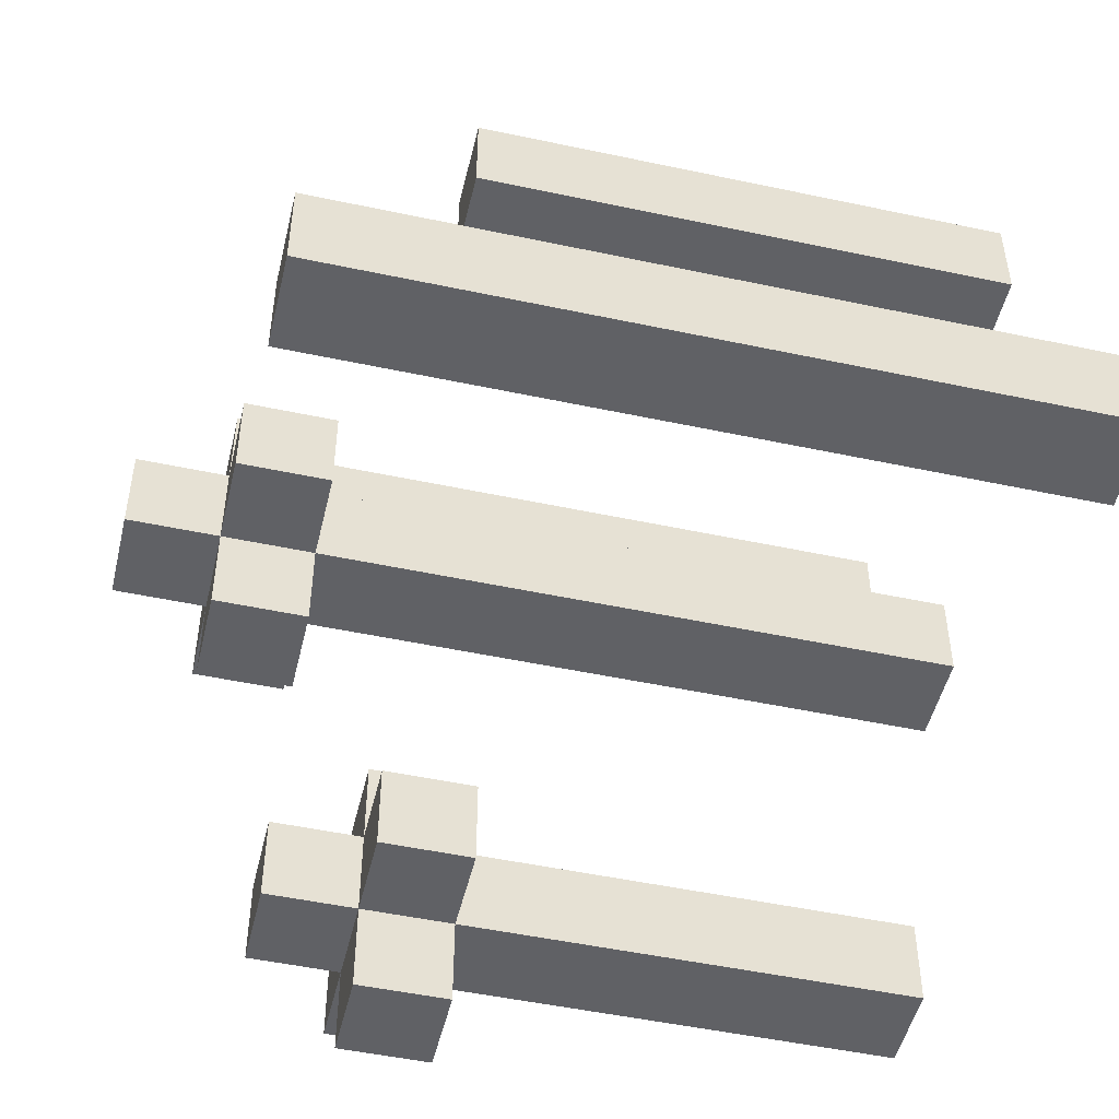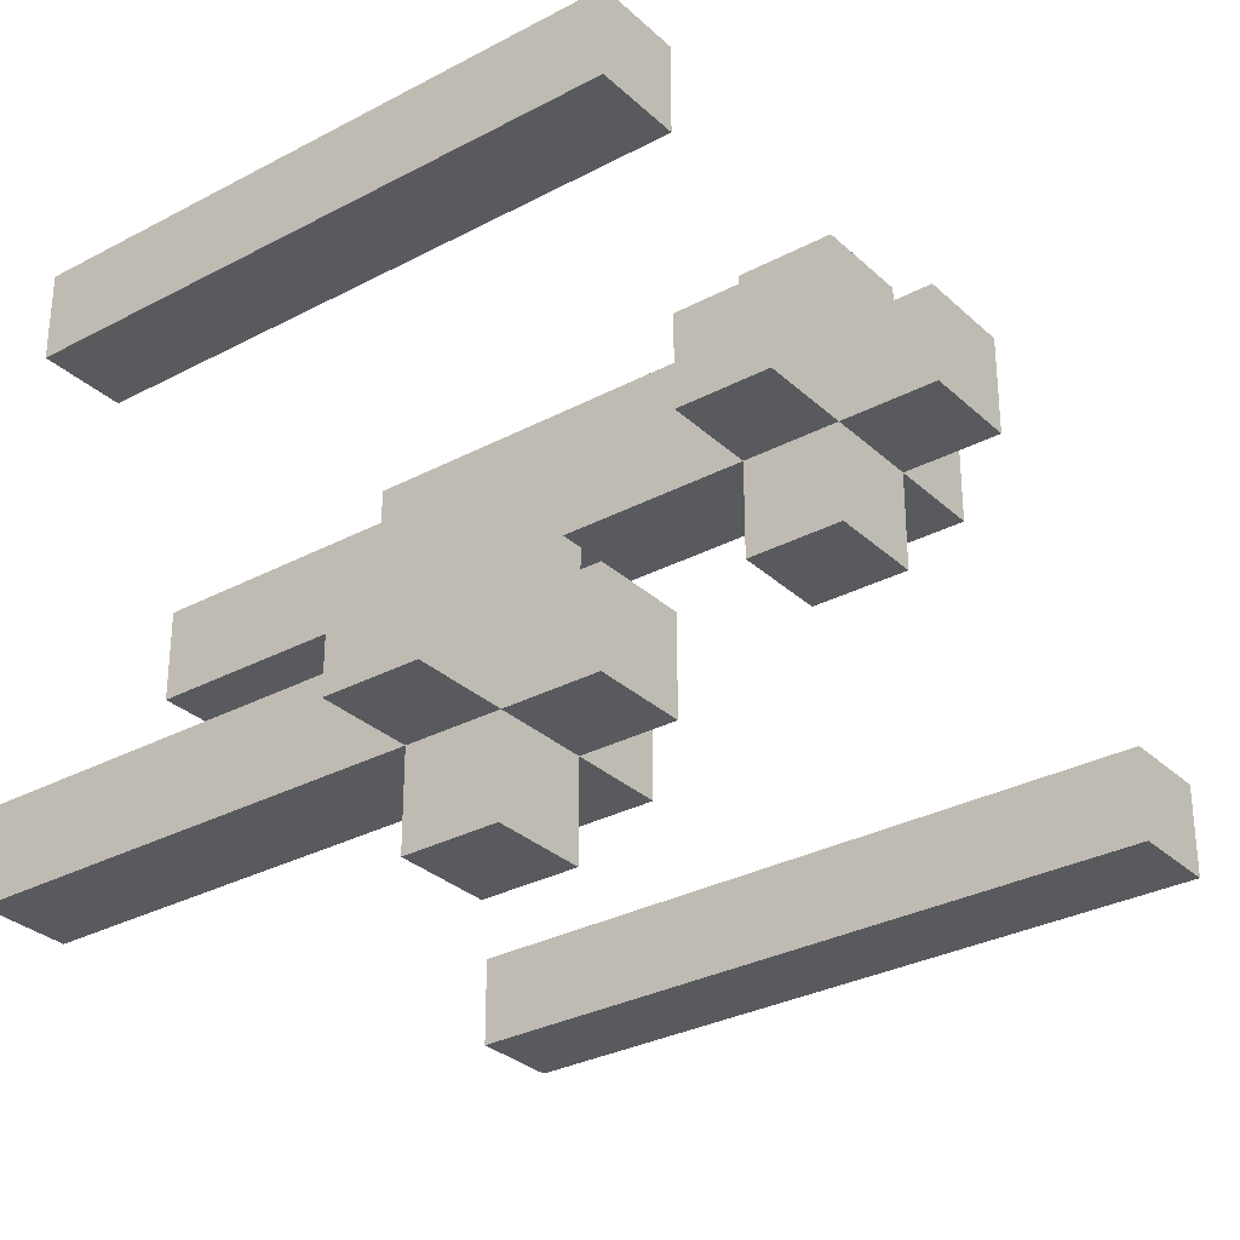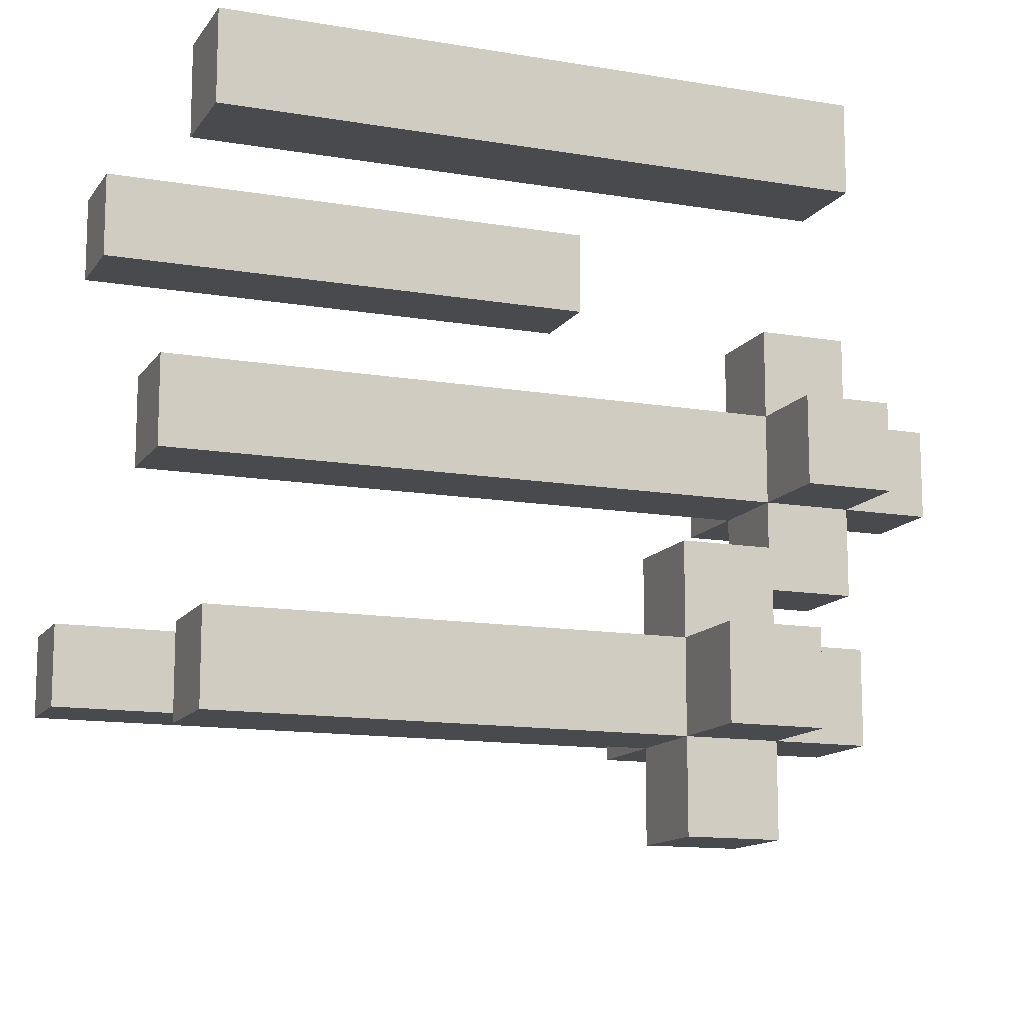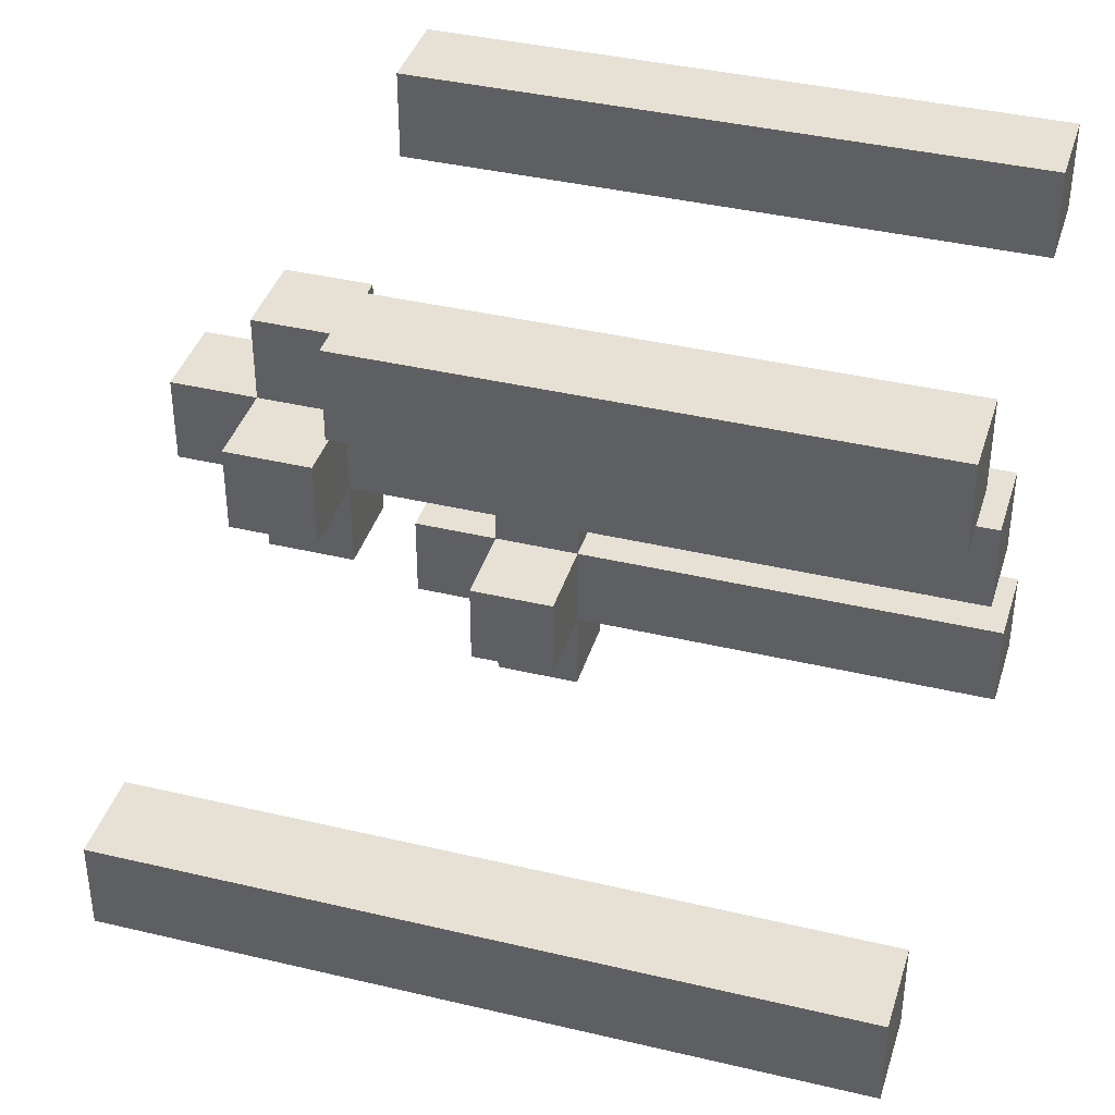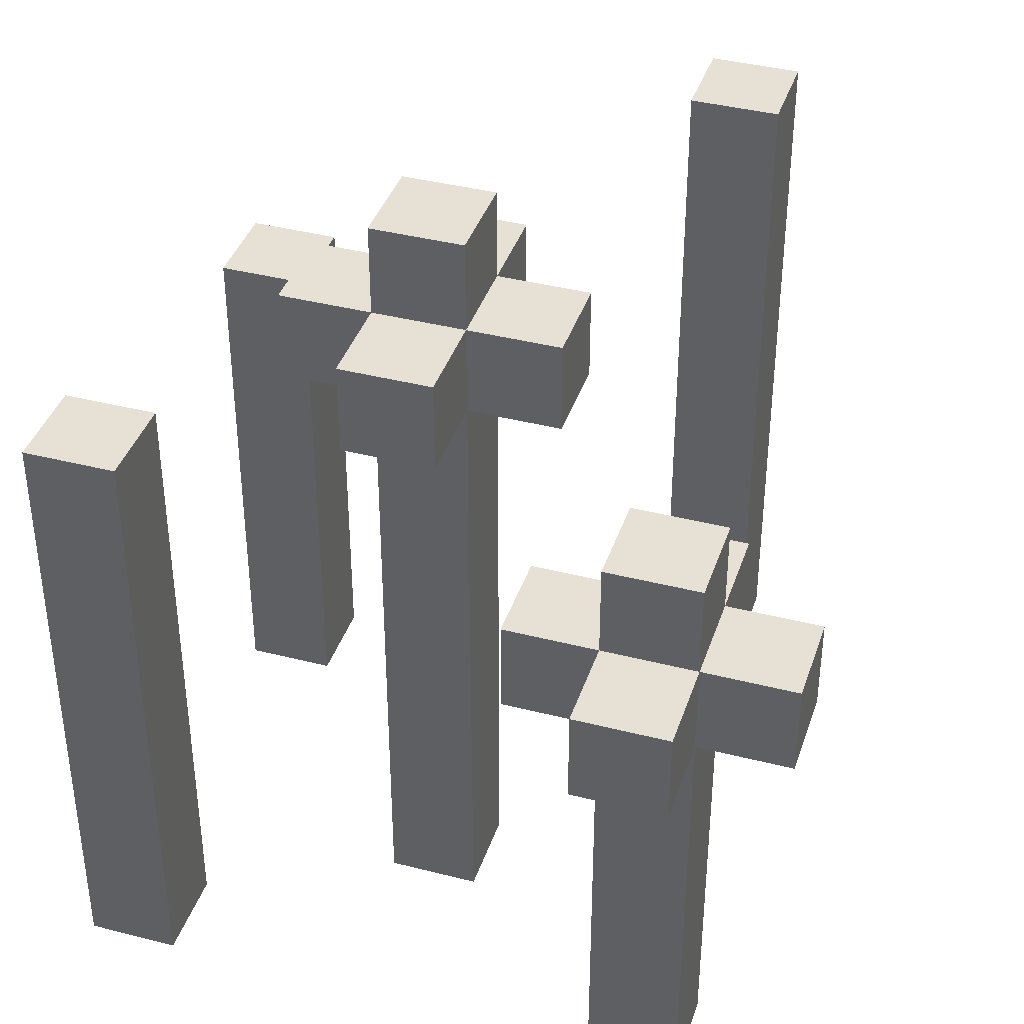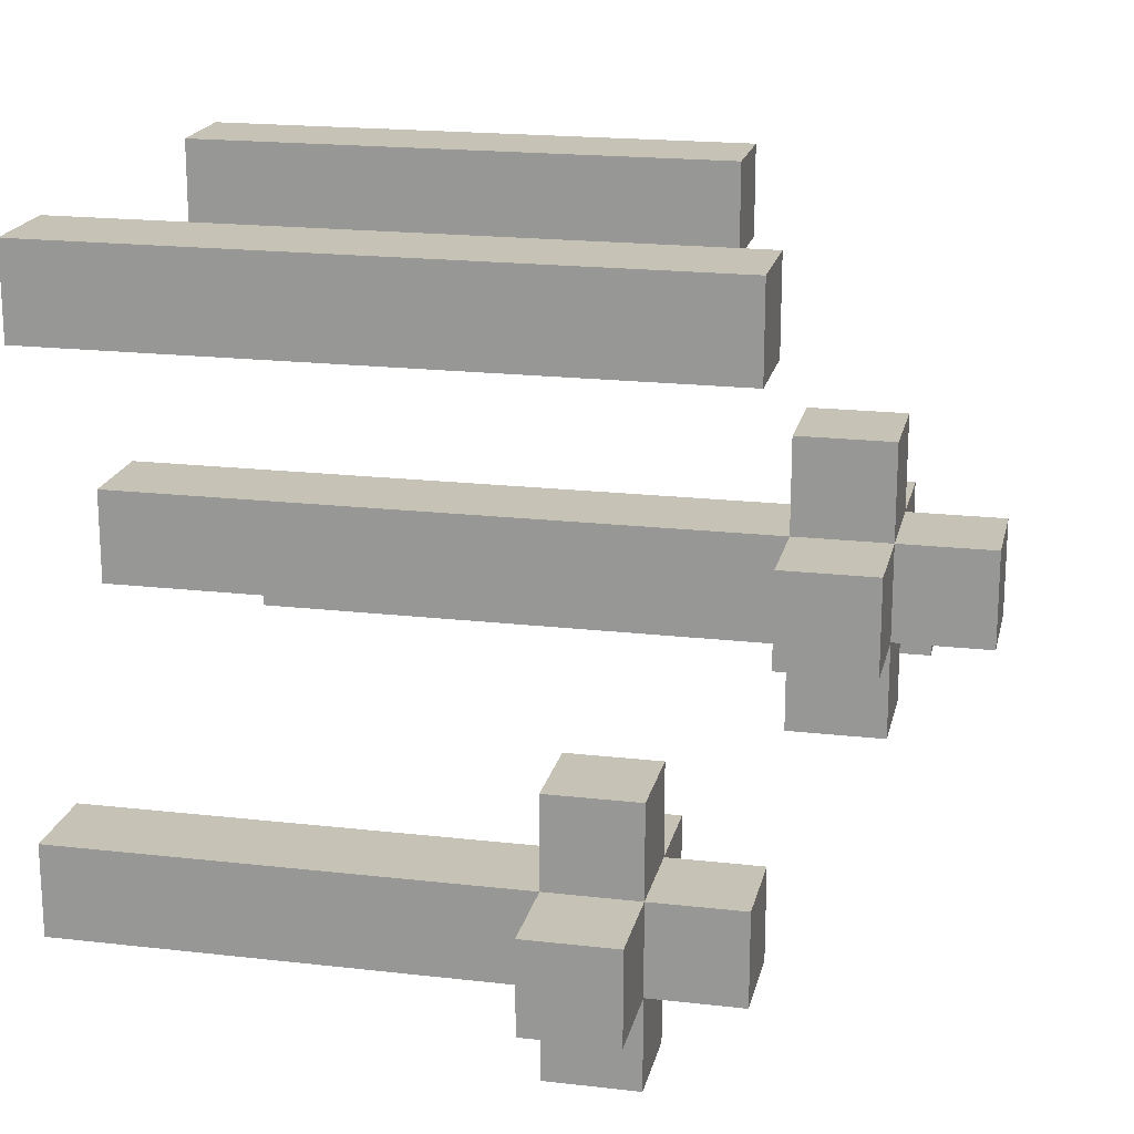
<metadata>
{"format":"obj","ext":"obj","renderer":"f3d","projection":"perspective","resolution":1024,"background":"white","views":[{"elev":-49.5,"azim":-103.3,"up":"+Z"},{"elev":-30.6,"azim":127.5,"up":"+Z"},{"elev":-12.9,"azim":68.5,"up":"+Z"},{"elev":39.0,"azim":-73.4,"up":"+Z"},{"elev":39.3,"azim":107.7,"up":"+Y"},{"elev":19.1,"azim":102.3,"up":"+Z"}]}
</metadata>
<code>
g Object_Grass_Flower_3
v -0.9 0.7 -0.4
v -0.9 0.7 -0.2
v -0.7 0.7 -0.2
v -0.7 0.7 -0.4
v -0.5 0.3 0.6
v -0.5 0.3 0.8
v -0.3 0.3 0.8
v -0.3 0.3 0.6
v -0.1 0.7 0
v -0.1 0.7 0.2
v 0.1 0.7 0.2
v 0.1 0.7 0
v 0.1 0.7 -0.2
v 0.1 0.7 0
v 0.3 0.7 0
v 0.3 0.7 -0.2
v 0.1 0.7 0.2
v 0.1 0.7 0.4
v 0.3 0.7 0.4
v 0.3 0.7 0.2
v 0.1 0.9 0
v 0.1 0.9 0.2
v 0.3 0.9 0.2
v 0.3 0.9 0
v 0.3 0.3 -0.6
v 0.3 0.3 -0.4
v 0.5 0.3 -0.4
v 0.5 0.3 -0.6
v 0.3 0.7 0
v 0.3 0.7 0.2
v 0.5 0.7 0.2
v 0.5 0.7 0
v 0.5 0.3 -0.8
v 0.5 0.3 -0.6
v 0.7 0.3 -0.6
v 0.7 0.3 -0.8
v 0.5 0.3 -0.4
v 0.5 0.3 -0.2
v 0.7 0.3 -0.2
v 0.7 0.3 -0.4
v 0.5 0.5 -0.6
v 0.5 0.5 -0.4
v 0.7 0.5 -0.4
v 0.7 0.5 -0.6
v 0.5 0.5 0.6
v 0.5 0.5 0.8
v 0.7 0.5 0.8
v 0.7 0.5 0.6
v 0.7 0.3 -0.6
v 0.7 0.3 -0.4
v 0.9 0.3 -0.4
v 0.9 0.3 -0.6
v -0.9 -0.9 -0.4
v -0.7 -0.9 -0.4
v -0.7 -0.9 -0.2
v -0.9 -0.9 -0.2
v -0.5 -0.9 0.6
v -0.3 -0.9 0.6
v -0.3 -0.9 0.8
v -0.5 -0.9 0.8
v -0.1 0.5 0
v 0.1 0.5 0
v 0.1 0.5 0.2
v -0.1 0.5 0.2
v 0.1 -0.9 0
v 0.3 -0.9 0
v 0.3 -0.9 0.2
v 0.1 -0.9 0.2
v 0.1 0.5 -0.2
v 0.3 0.5 -0.2
v 0.3 0.5 0
v 0.1 0.5 0
v 0.1 0.5 0.2
v 0.3 0.5 0.2
v 0.3 0.5 0.4
v 0.1 0.5 0.4
v 0.3 0.1 -0.6
v 0.5 0.1 -0.6
v 0.5 0.1 -0.4
v 0.3 0.1 -0.4
v 0.3 0.5 0
v 0.5 0.5 0
v 0.5 0.5 0.2
v 0.3 0.5 0.2
v 0.5 -0.9 -0.6
v 0.7 -0.9 -0.6
v 0.7 -0.9 -0.4
v 0.5 -0.9 -0.4
v 0.5 -0.9 0.6
v 0.7 -0.9 0.6
v 0.7 -0.9 0.8
v 0.5 -0.9 0.8
v 0.5 0.1 -0.8
v 0.7 0.1 -0.8
v 0.7 0.1 -0.6
v 0.5 0.1 -0.6
v 0.5 0.1 -0.4
v 0.7 0.1 -0.4
v 0.7 0.1 -0.2
v 0.5 0.1 -0.2
v 0.7 0.1 -0.6
v 0.9 0.1 -0.6
v 0.9 0.1 -0.4
v 0.7 0.1 -0.4
v -0.9 -0.9 -0.4
v -0.9 -0.9 -0.2
v -0.9 0.7 -0.2
v -0.9 0.7 -0.4
v -0.5 -0.9 0.6
v -0.5 -0.9 0.8
v -0.5 0.3 0.8
v -0.5 0.3 0.6
v -0.1 0.5 0
v -0.1 0.5 0.2
v -0.1 0.7 0.2
v -0.1 0.7 0
v 0.1 -0.9 0
v 0.1 -0.9 0.2
v 0.1 0.5 0.2
v 0.1 0.5 0
v 0.1 0.5 -0.2
v 0.1 0.5 0
v 0.1 0.7 0
v 0.1 0.7 -0.2
v 0.1 0.5 0.2
v 0.1 0.5 0.4
v 0.1 0.7 0.4
v 0.1 0.7 0.2
v 0.1 0.7 0
v 0.1 0.7 0.2
v 0.1 0.9 0.2
v 0.1 0.9 0
v 0.3 0.1 -0.6
v 0.3 0.1 -0.4
v 0.3 0.3 -0.4
v 0.3 0.3 -0.6
v 0.5 -0.9 -0.6
v 0.5 -0.9 -0.4
v 0.5 0.1 -0.4
v 0.5 0.1 -0.6
v 0.5 -0.9 0.6
v 0.5 -0.9 0.8
v 0.5 0.5 0.8
v 0.5 0.5 0.6
v 0.5 0.1 -0.8
v 0.5 0.1 -0.6
v 0.5 0.3 -0.6
v 0.5 0.3 -0.8
v 0.5 0.1 -0.4
v 0.5 0.1 -0.2
v 0.5 0.3 -0.2
v 0.5 0.3 -0.4
v 0.5 0.3 -0.6
v 0.5 0.3 -0.4
v 0.5 0.5 -0.4
v 0.5 0.5 -0.6
v -0.7 -0.9 -0.4
v -0.7 0.7 -0.4
v -0.7 0.7 -0.2
v -0.7 -0.9 -0.2
v -0.3 -0.9 0.6
v -0.3 0.3 0.6
v -0.3 0.3 0.8
v -0.3 -0.9 0.8
v 0.3 -0.9 0
v 0.3 0.5 0
v 0.3 0.5 0.2
v 0.3 -0.9 0.2
v 0.3 0.5 -0.2
v 0.3 0.7 -0.2
v 0.3 0.7 0
v 0.3 0.5 0
v 0.3 0.5 0.2
v 0.3 0.7 0.2
v 0.3 0.7 0.4
v 0.3 0.5 0.4
v 0.3 0.7 0
v 0.3 0.9 0
v 0.3 0.9 0.2
v 0.3 0.7 0.2
v 0.5 0.5 0
v 0.5 0.7 0
v 0.5 0.7 0.2
v 0.5 0.5 0.2
v 0.7 -0.9 -0.6
v 0.7 0.1 -0.6
v 0.7 0.1 -0.4
v 0.7 -0.9 -0.4
v 0.7 -0.9 0.6
v 0.7 0.5 0.6
v 0.7 0.5 0.8
v 0.7 -0.9 0.8
v 0.7 0.1 -0.8
v 0.7 0.3 -0.8
v 0.7 0.3 -0.6
v 0.7 0.1 -0.6
v 0.7 0.1 -0.4
v 0.7 0.3 -0.4
v 0.7 0.3 -0.2
v 0.7 0.1 -0.2
v 0.7 0.3 -0.6
v 0.7 0.5 -0.6
v 0.7 0.5 -0.4
v 0.7 0.3 -0.4
v 0.9 0.1 -0.6
v 0.9 0.3 -0.6
v 0.9 0.3 -0.4
v 0.9 0.1 -0.4
v -0.9 -0.9 -0.2
v -0.7 -0.9 -0.2
v -0.7 0.7 -0.2
v -0.9 0.7 -0.2
v -0.5 -0.9 0.8
v -0.3 -0.9 0.8
v -0.3 0.3 0.8
v -0.5 0.3 0.8
v -0.1 0.5 0.2
v 0.1 0.5 0.2
v 0.1 0.7 0.2
v -0.1 0.7 0.2
v 0.1 -0.9 0.2
v 0.3 -0.9 0.2
v 0.3 0.5 0.2
v 0.1 0.5 0.2
v 0.1 0.5 0.4
v 0.3 0.5 0.4
v 0.3 0.7 0.4
v 0.1 0.7 0.4
v 0.1 0.7 0.2
v 0.3 0.7 0.2
v 0.3 0.9 0.2
v 0.1 0.9 0.2
v 0.3 0.1 -0.4
v 0.5 0.1 -0.4
v 0.5 0.3 -0.4
v 0.3 0.3 -0.4
v 0.3 0.5 0.2
v 0.5 0.5 0.2
v 0.5 0.7 0.2
v 0.3 0.7 0.2
v 0.5 -0.9 -0.4
v 0.7 -0.9 -0.4
v 0.7 0.1 -0.4
v 0.5 0.1 -0.4
v 0.5 -0.9 0.8
v 0.7 -0.9 0.8
v 0.7 0.5 0.8
v 0.5 0.5 0.8
v 0.5 0.1 -0.2
v 0.7 0.1 -0.2
v 0.7 0.3 -0.2
v 0.5 0.3 -0.2
v 0.5 0.3 -0.4
v 0.7 0.3 -0.4
v 0.7 0.5 -0.4
v 0.5 0.5 -0.4
v 0.7 0.1 -0.4
v 0.9 0.1 -0.4
v 0.9 0.3 -0.4
v 0.7 0.3 -0.4
v -0.9 -0.9 -0.4
v -0.9 0.7 -0.4
v -0.7 0.7 -0.4
v -0.7 -0.9 -0.4
v -0.5 -0.9 0.6
v -0.5 0.3 0.6
v -0.3 0.3 0.6
v -0.3 -0.9 0.6
v -0.1 0.5 0
v -0.1 0.7 0
v 0.1 0.7 0
v 0.1 0.5 0
v 0.1 -0.9 0
v 0.1 0.5 0
v 0.3 0.5 0
v 0.3 -0.9 0
v 0.1 0.5 -0.2
v 0.1 0.7 -0.2
v 0.3 0.7 -0.2
v 0.3 0.5 -0.2
v 0.1 0.7 0
v 0.1 0.9 0
v 0.3 0.9 0
v 0.3 0.7 0
v 0.3 0.1 -0.6
v 0.3 0.3 -0.6
v 0.5 0.3 -0.6
v 0.5 0.1 -0.6
v 0.3 0.5 0
v 0.3 0.7 0
v 0.5 0.7 0
v 0.5 0.5 0
v 0.5 -0.9 -0.6
v 0.5 0.1 -0.6
v 0.7 0.1 -0.6
v 0.7 -0.9 -0.6
v 0.5 -0.9 0.6
v 0.5 0.5 0.6
v 0.7 0.5 0.6
v 0.7 -0.9 0.6
v 0.5 0.1 -0.8
v 0.5 0.3 -0.8
v 0.7 0.3 -0.8
v 0.7 0.1 -0.8
v 0.5 0.3 -0.6
v 0.5 0.5 -0.6
v 0.7 0.5 -0.6
v 0.7 0.3 -0.6
v 0.7 0.1 -0.6
v 0.7 0.3 -0.6
v 0.9 0.3 -0.6
v 0.9 0.1 -0.6
f 1 2 3
f 1 3 4
f 5 6 7
f 5 7 8
f 9 10 11
f 9 11 12
f 13 14 15
f 13 15 16
f 17 18 19
f 17 19 20
f 21 22 23
f 21 23 24
f 25 26 27
f 25 27 28
f 29 30 31
f 29 31 32
f 33 34 35
f 33 35 36
f 37 38 39
f 37 39 40
f 41 42 43
f 41 43 44
f 45 46 47
f 45 47 48
f 49 50 51
f 49 51 52
f 53 54 55
f 53 55 56
f 57 58 59
f 57 59 60
f 61 62 63
f 61 63 64
f 65 66 67
f 65 67 68
f 69 70 71
f 69 71 72
f 73 74 75
f 73 75 76
f 77 78 79
f 77 79 80
f 81 82 83
f 81 83 84
f 85 86 87
f 85 87 88
f 89 90 91
f 89 91 92
f 93 94 95
f 93 95 96
f 97 98 99
f 97 99 100
f 101 102 103
f 101 103 104
f 105 106 107
f 105 107 108
f 109 110 111
f 109 111 112
f 113 114 115
f 113 115 116
f 117 118 119
f 117 119 120
f 121 122 123
f 121 123 124
f 125 126 127
f 125 127 128
f 129 130 131
f 129 131 132
f 133 134 135
f 133 135 136
f 137 138 139
f 137 139 140
f 141 142 143
f 141 143 144
f 145 146 147
f 145 147 148
f 149 150 151
f 149 151 152
f 153 154 155
f 153 155 156
f 157 158 159
f 157 159 160
f 161 162 163
f 161 163 164
f 165 166 167
f 165 167 168
f 169 170 171
f 169 171 172
f 173 174 175
f 173 175 176
f 177 178 179
f 177 179 180
f 181 182 183
f 181 183 184
f 185 186 187
f 185 187 188
f 189 190 191
f 189 191 192
f 193 194 195
f 193 195 196
f 197 198 199
f 197 199 200
f 201 202 203
f 201 203 204
f 205 206 207
f 205 207 208
f 209 210 211
f 209 211 212
f 213 214 215
f 213 215 216
f 217 218 219
f 217 219 220
f 221 222 223
f 221 223 224
f 225 226 227
f 225 227 228
f 229 230 231
f 229 231 232
f 233 234 235
f 233 235 236
f 237 238 239
f 237 239 240
f 241 242 243
f 241 243 244
f 245 246 247
f 245 247 248
f 249 250 251
f 249 251 252
f 253 254 255
f 253 255 256
f 257 258 259
f 257 259 260
f 261 262 263
f 261 263 264
f 265 266 267
f 265 267 268
f 269 270 271
f 269 271 272
f 273 274 275
f 273 275 276
f 277 278 279
f 277 279 280
f 281 282 283
f 281 283 284
f 285 286 287
f 285 287 288
f 289 290 291
f 289 291 292
f 293 294 295
f 293 295 296
f 297 298 299
f 297 299 300
f 301 302 303
f 301 303 304
f 305 306 307
f 305 307 308
f 309 310 311
f 309 311 312

</code>
